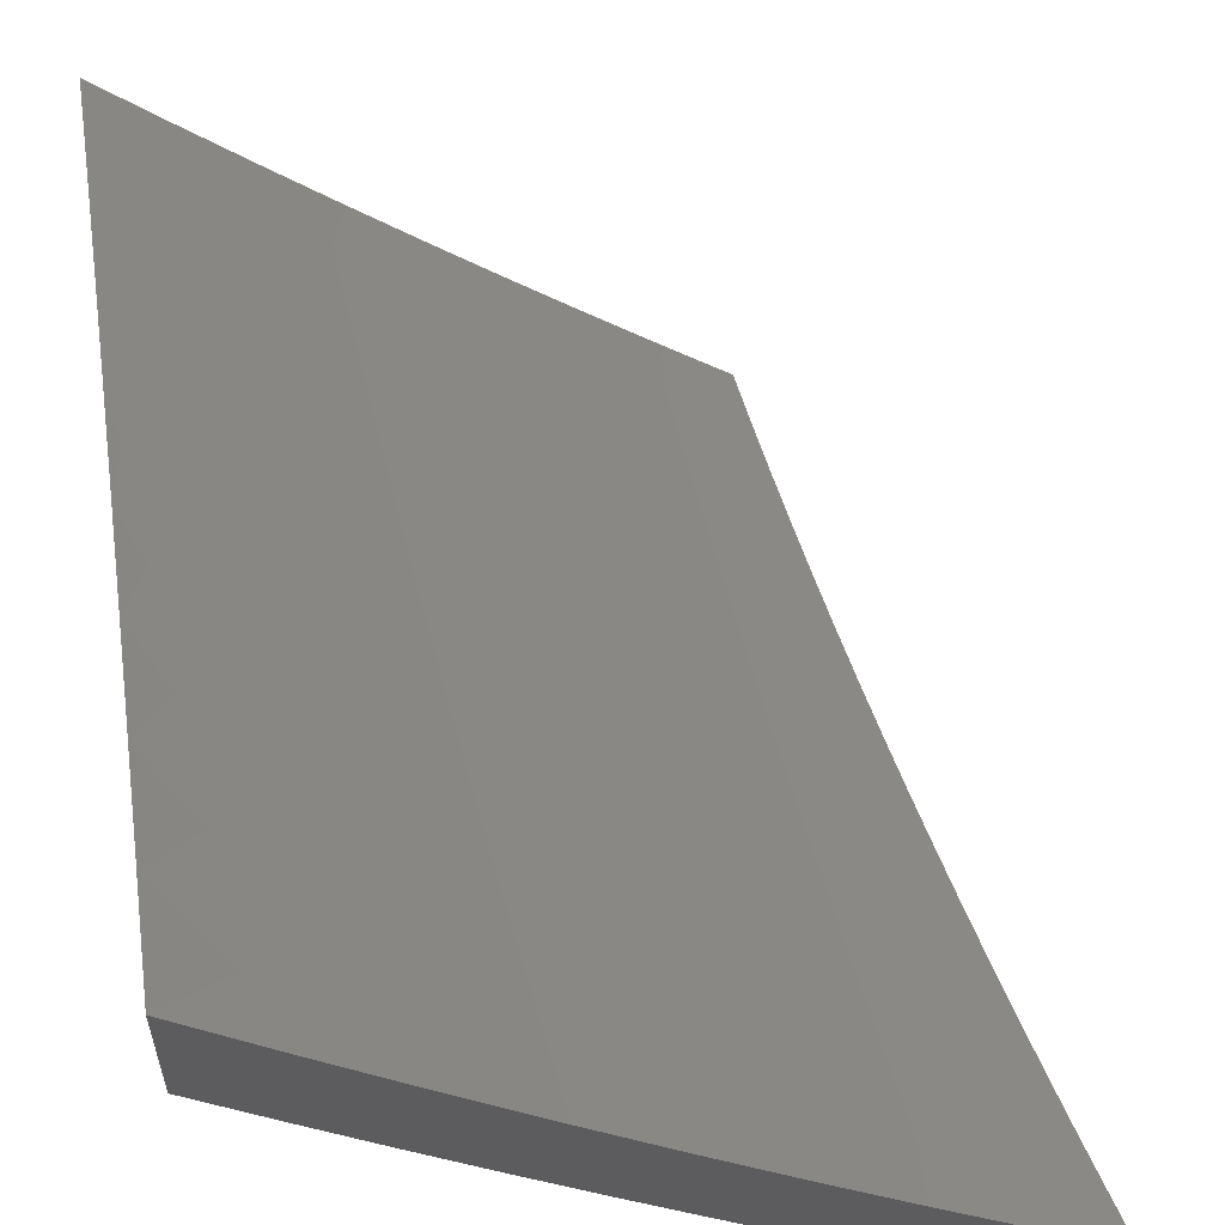
<metadata>
{"format":"stl","ext":"stl","renderer":"f3d","projection":"perspective","resolution":1024,"background":"white","views":[{"elev":58.3,"azim":171.2,"up":"+Y"}]}
</metadata>
<code>
# stl→obj: 406 verts, 808 faces
v 8 -7.272 -1.876
v 8 -7.242 -2
v 7.936 -7.324 -1.937
v 7.905 -7.341 -2
v 7.864 -7.398 -1.937
v 7.808 -7.439 -2
v 7.791 -7.471 -1.937
v 7.711 -7.536 -2
v 7.718 -7.543 -1.937
v 7.656 -7.603 -1.937
v 7.726 -7.55 -1.874
v 7.663 -7.611 -1.874
v 7.733 -7.557 -1.811
v 7.67 -7.618 -1.811
v 7.739 -7.564 -1.748
v 7.677 -7.624 -1.748
v 7.746 -7.57 -1.686
v 7.684 -7.631 -1.686
v 7.752 -7.576 -1.623
v 7.69 -7.637 -1.623
v 7.758 -7.582 -1.56
v 7.696 -7.643 -1.56
v 7.764 -7.588 -1.498
v 7.702 -7.648 -1.498
v 7.769 -7.594 -1.435
v 7.707 -7.654 -1.435
v 7.775 -7.599 -1.373
v 7.712 -7.659 -1.373
v 7.78 -7.604 -1.31
v 7.717 -7.664 -1.31
v 7.784 -7.608 -1.248
v 7.722 -7.669 -1.248
v 7.789 -7.613 -1.186
v 7.727 -7.673 -1.186
v 7.793 -7.617 -1.124
v 7.731 -7.678 -1.124
v 7.797 -7.621 -1.062
v 7.735 -7.682 -1.062
v 7.779 -7.646 -1
v 7.704 -7.719 -1
v 7.672 -7.742 -1.062
v 7.629 -7.79 -1
v 7.609 -7.801 -1.062
v 7.552 -7.861 -1
v 7.545 -7.86 -1.062
v 7.481 -7.918 -1.062
v 7.541 -7.856 -1.124
v 7.477 -7.914 -1.124
v 7.537 -7.851 -1.186
v 7.473 -7.91 -1.186
v 7.533 -7.847 -1.248
v 7.469 -7.905 -1.248
v 7.528 -7.842 -1.31
v 7.464 -7.9 -1.31
v 7.523 -7.837 -1.373
v 7.459 -7.895 -1.373
v 7.518 -7.831 -1.435
v 7.454 -7.89 -1.435
v 7.513 -7.826 -1.498
v 7.449 -7.884 -1.498
v 7.507 -7.82 -1.56
v 7.443 -7.878 -1.56
v 7.501 -7.814 -1.623
v 7.438 -7.872 -1.623
v 7.495 -7.808 -1.686
v 7.432 -7.866 -1.686
v 7.489 -7.801 -1.748
v 7.425 -7.859 -1.748
v 7.482 -7.794 -1.811
v 7.419 -7.852 -1.811
v 7.476 -7.787 -1.874
v 7.412 -7.845 -1.874
v 7.468 -7.78 -1.937
v 7.405 -7.838 -1.937
v 7.411 -7.818 -2
v 7.341 -7.895 -1.937
v 7.308 -7.91 -2
v 7.277 -7.952 -1.937
v 7.205 -8 -2
v 7.22 -8 -1.938
v 7.612 -7.631 -2
v 7.594 -7.663 -1.937
v 7.601 -7.67 -1.874
v 7.539 -7.729 -1.874
v 7.546 -7.736 -1.811
v 7.512 -7.725 -2
v 7.532 -7.721 -1.937
v 7.236 -8 -1.876
v 7.283 -7.959 -1.874
v 7.348 -7.902 -1.874
v 7.251 -8 -1.815
v 7.29 -7.966 -1.811
v 7.355 -7.909 -1.811
v 7.265 -8 -1.752
v 7.296 -7.973 -1.748
v 7.361 -7.916 -1.748
v 7.279 -8 -1.69
v 7.303 -7.98 -1.686
v 7.367 -7.923 -1.686
v 7.292 -8 -1.628
v 7.309 -7.987 -1.623
v 7.373 -7.93 -1.623
v 7.305 -8 -1.566
v 7.314 -7.993 -1.56
v 7.379 -7.936 -1.56
v 7.317 -8 -1.503
v 7.32 -7.999 -1.498
v 7.385 -7.942 -1.498
v 7.329 -8 -1.441
v 7.39 -7.947 -1.435
v 7.34 -8 -1.378
v 7.395 -7.953 -1.373
v 7.351 -8 -1.315
v 7.4 -7.958 -1.31
v 7.362 -8 -1.252
v 7.404 -7.963 -1.248
v 7.371 -8 -1.189
v 7.409 -7.967 -1.186
v 7.381 -8 -1.126
v 7.413 -7.972 -1.124
v 7.389 -8 -1.063
v 7.417 -7.976 -1.062
v 7.398 -8 -1
v 7.475 -7.931 -1
v 7.854 -7.573 -1
v 7.872 -7.548 -1.062
v 7.868 -7.544 -1.124
v 7.863 -7.54 -1.186
v 7.859 -7.535 -1.248
v 7.854 -7.531 -1.31
v 7.849 -7.526 -1.373
v 7.843 -7.521 -1.435
v 7.838 -7.515 -1.498
v 7.832 -7.51 -1.56
v 7.826 -7.504 -1.623
v 7.819 -7.498 -1.686
v 7.813 -7.491 -1.748
v 7.806 -7.485 -1.811
v 7.799 -7.478 -1.874
v 7.927 -7.5 -1
v 7.945 -7.474 -1.062
v 7.941 -7.47 -1.124
v 8 -7.409 -1.126
v 7.937 -7.466 -1.186
v 8 -7.391 -1.252
v 7.932 -7.461 -1.248
v 7.927 -7.457 -1.31
v 8 -7.426 -1
v 7.995 -7.377 -1.373
v 8 -7.371 -1.378
v 7.989 -7.372 -1.435
v 8 -7.349 -1.503
v 7.984 -7.367 -1.498
v 7.978 -7.362 -1.56
v 7.911 -7.442 -1.498
v 7.905 -7.436 -1.56
v 8 -7.325 -1.628
v 7.971 -7.356 -1.623
v 7.899 -7.43 -1.623
v 7.965 -7.35 -1.686
v 8 -7.299 -1.752
v 7.958 -7.344 -1.748
v 7.951 -7.337 -1.811
v 7.886 -7.418 -1.748
v 7.879 -7.411 -1.811
v 7.944 -7.331 -1.874
v 7.872 -7.405 -1.874
v 7.892 -7.424 -1.686
v 7.917 -7.447 -1.435
v 7.922 -7.452 -1.373
v 7.608 -7.677 -1.811
v 7.615 -7.684 -1.748
v 7.621 -7.69 -1.686
v 7.628 -7.696 -1.623
v 7.633 -7.702 -1.56
v 7.639 -7.708 -1.498
v 7.645 -7.714 -1.435
v 7.65 -7.719 -1.373
v 7.655 -7.724 -1.31
v 7.66 -7.729 -1.248
v 7.664 -7.733 -1.186
v 7.668 -7.737 -1.124
v 7.552 -7.743 -1.748
v 7.559 -7.749 -1.686
v 7.565 -7.755 -1.623
v 7.571 -7.761 -1.56
v 7.576 -7.767 -1.498
v 7.582 -7.773 -1.435
v 7.587 -7.778 -1.373
v 7.592 -7.783 -1.31
v 7.596 -7.788 -1.248
v 7.601 -7.793 -1.186
v 7.605 -7.797 -1.124
v 7.359 -8 -1.938
v 7.344 -8 -2
v 7.402 -7.955 -1.969
v 7.429 -7.925 -2
v 7.457 -7.906 -1.969
v 7.513 -7.849 -2
v 7.512 -7.857 -1.969
v 7.566 -7.807 -1.969
v 7.569 -7.811 -1.937
v 7.623 -7.761 -1.937
v 7.627 -7.764 -1.906
v 7.68 -7.714 -1.906
v 7.684 -7.717 -1.874
v 7.737 -7.666 -1.874
v 7.74 -7.67 -1.843
v 7.793 -7.619 -1.843
v 7.797 -7.622 -1.811
v 7.854 -7.566 -1.811
v 7.857 -7.569 -1.78
v 7.914 -7.512 -1.78
v 7.917 -7.516 -1.748
v 7.973 -7.459 -1.748
v 7.977 -7.462 -1.717
v 8 -7.431 -1.752
v 7.98 -7.465 -1.686
v 8 -7.456 -1.628
v 7.986 -7.471 -1.623
v 7.993 -7.476 -1.56
v 7.93 -7.528 -1.623
v 7.936 -7.534 -1.56
v 7.873 -7.585 -1.623
v 7.879 -7.59 -1.56
v 7.816 -7.641 -1.623
v 7.822 -7.647 -1.56
v 7.763 -7.692 -1.623
v 7.769 -7.698 -1.56
v 7.71 -7.744 -1.623
v 7.716 -7.749 -1.56
v 7.656 -7.794 -1.623
v 7.662 -7.8 -1.56
v 7.602 -7.845 -1.623
v 7.608 -7.851 -1.56
v 7.548 -7.895 -1.623
v 7.554 -7.901 -1.56
v 7.493 -7.944 -1.623
v 7.499 -7.95 -1.56
v 7.442 -8 -1.565
v 7.454 -8 -1.503
v 7.504 -7.956 -1.498
v 7.51 -7.962 -1.435
v 7.564 -7.912 -1.435
v 7.569 -7.917 -1.373
v 7.624 -7.867 -1.373
v 7.634 -7.877 -1.248
v 7.688 -7.826 -1.248
v 7.696 -7.835 -1.124
v 7.75 -7.784 -1.124
v 7.711 -7.836 -1
v 7.77 -7.781 -1
v 7.804 -7.733 -1.124
v 7.828 -7.725 -1
v 7.857 -7.681 -1.124
v 7.886 -7.669 -1
v 7.915 -7.625 -1.124
v 7.943 -7.612 -1
v 7.972 -7.567 -1.124
v 8 -7.555 -1
v 8 -7.539 -1.126
v 7.963 -7.559 -1.248
v 8 -7.521 -1.252
v 7.953 -7.55 -1.373
v 8 -7.501 -1.378
v 7.948 -7.545 -1.435
v 7.998 -7.482 -1.498
v 7.942 -7.539 -1.498
v 7.596 -7.772 -2
v 7.619 -7.757 -1.969
v 7.677 -7.71 -1.937
v 7.733 -7.663 -1.906
v 7.79 -7.615 -1.874
v 7.85 -7.562 -1.843
v 7.91 -7.509 -1.811
v 7.97 -7.455 -1.78
v 7.678 -7.694 -2
v 7.673 -7.706 -1.969
v 7.73 -7.659 -1.937
v 7.786 -7.612 -1.906
v 7.847 -7.559 -1.874
v 7.907 -7.506 -1.843
v 7.967 -7.452 -1.811
v 7.726 -7.656 -1.969
v 7.76 -7.615 -2
v 7.779 -7.604 -1.969
v 7.841 -7.536 -2
v 7.836 -7.548 -1.969
v 7.892 -7.492 -1.969
v 7.896 -7.495 -1.937
v 7.952 -7.439 -1.937
v 7.956 -7.442 -1.906
v 8 -7.403 -1.876
v 7.959 -7.445 -1.874
v 7.963 -7.449 -1.843
v 7.903 -7.502 -1.874
v 7.921 -7.455 -2
v 7.948 -7.435 -1.969
v 8 -7.374 -2
v 8 -7.479 -1.503
v 7.652 -7.891 -1
v 7.642 -7.886 -1.124
v 7.579 -7.927 -1.248
v 7.515 -7.967 -1.373
v 7.477 -8 -1.378
v 7.593 -7.946 -1
v 7.587 -7.936 -1.124
v 7.524 -7.977 -1.248
v 7.498 -8 -1.252
v 7.532 -7.986 -1.124
v 7.533 -8 -1
v 7.517 -8 -1.126
v 7.438 -7.994 -1.623
v 7.43 -8 -1.628
v 7.432 -7.987 -1.686
v 7.417 -8 -1.69
v 7.429 -7.984 -1.717
v 7.403 -8 -1.752
v 7.426 -7.981 -1.748
v 7.423 -7.977 -1.78
v 7.481 -7.931 -1.748
v 7.478 -7.928 -1.78
v 7.535 -7.882 -1.748
v 7.532 -7.878 -1.78
v 7.59 -7.832 -1.748
v 7.586 -7.828 -1.78
v 7.644 -7.782 -1.748
v 7.64 -7.778 -1.78
v 7.697 -7.731 -1.748
v 7.694 -7.728 -1.78
v 7.75 -7.68 -1.748
v 7.747 -7.677 -1.78
v 7.803 -7.629 -1.748
v 7.8 -7.625 -1.78
v 7.86 -7.572 -1.748
v 7.389 -8 -1.814
v 7.419 -7.974 -1.811
v 7.474 -7.924 -1.811
v 7.529 -7.875 -1.811
v 7.583 -7.825 -1.811
v 7.637 -7.775 -1.811
v 7.691 -7.724 -1.811
v 7.744 -7.673 -1.811
v 7.416 -7.97 -1.843
v 7.374 -8 -1.876
v 7.413 -7.967 -1.874
v 7.409 -7.963 -1.906
v 7.468 -7.917 -1.874
v 7.464 -7.914 -1.906
v 7.522 -7.868 -1.874
v 7.519 -7.864 -1.906
v 7.576 -7.818 -1.874
v 7.573 -7.814 -1.906
v 7.63 -7.768 -1.874
v 7.406 -7.959 -1.937
v 7.461 -7.91 -1.937
v 7.515 -7.861 -1.937
v 7.471 -7.921 -1.843
v 7.526 -7.871 -1.843
v 7.58 -7.822 -1.843
v 7.634 -7.771 -1.843
v 7.687 -7.721 -1.843
v 7.484 -7.935 -1.717
v 7.539 -7.885 -1.717
v 7.593 -7.835 -1.717
v 7.647 -7.785 -1.717
v 7.7 -7.734 -1.717
v 7.754 -7.683 -1.717
v 7.807 -7.632 -1.717
v 7.864 -7.575 -1.717
v 7.92 -7.519 -1.717
v 7.487 -7.938 -1.686
v 7.542 -7.888 -1.686
v 7.596 -7.838 -1.686
v 7.65 -7.788 -1.686
v 7.704 -7.737 -1.686
v 7.757 -7.686 -1.686
v 7.81 -7.635 -1.686
v 7.867 -7.579 -1.686
v 7.924 -7.522 -1.686
v 7.559 -7.906 -1.498
v 7.614 -7.856 -1.498
v 7.668 -7.806 -1.498
v 7.721 -7.755 -1.498
v 7.775 -7.704 -1.498
v 7.828 -7.653 -1.498
v 7.885 -7.596 -1.498
v 7.619 -7.862 -1.435
v 7.678 -7.817 -1.373
v 7.742 -7.776 -1.248
v 7.673 -7.811 -1.435
v 7.727 -7.761 -1.435
v 7.78 -7.709 -1.435
v 7.833 -7.658 -1.435
v 7.891 -7.601 -1.435
v 7.732 -7.766 -1.373
v 7.795 -7.724 -1.248
v 7.782 -7.608 -1.937
v 7.843 -7.556 -1.906
v 7.785 -7.715 -1.373
v 7.839 -7.663 -1.373
v 7.896 -7.607 -1.373
v 7.848 -7.673 -1.248
v 7.839 -7.552 -1.937
v 7.9 -7.499 -1.906
v 7.906 -7.616 -1.248
f 1 2 3
f 3 2 4
f 3 4 5
f 5 4 6
f 5 6 7
f 7 6 8
f 7 8 9
f 9 8 10
f 9 10 11
f 11 10 12
f 11 12 13
f 13 12 14
f 13 14 15
f 15 14 16
f 15 16 17
f 17 16 18
f 17 18 19
f 19 18 20
f 19 20 21
f 21 20 22
f 21 22 23
f 23 22 24
f 23 24 25
f 25 24 26
f 25 26 27
f 27 26 28
f 27 28 29
f 29 28 30
f 29 30 31
f 31 30 32
f 31 32 33
f 33 32 34
f 33 34 35
f 35 34 36
f 35 36 37
f 37 36 38
f 37 38 39
f 39 38 40
f 40 38 41
f 40 41 42
f 42 41 43
f 42 43 44
f 44 43 45
f 44 45 46
f 46 45 47
f 46 47 48
f 48 47 49
f 48 49 50
f 50 49 51
f 50 51 52
f 52 51 53
f 52 53 54
f 54 53 55
f 54 55 56
f 56 55 57
f 56 57 58
f 58 57 59
f 58 59 60
f 60 59 61
f 60 61 62
f 62 61 63
f 62 63 64
f 64 63 65
f 64 65 66
f 66 65 67
f 66 67 68
f 68 67 69
f 68 69 70
f 70 69 71
f 70 71 72
f 72 71 73
f 72 73 74
f 74 73 75
f 74 75 76
f 76 75 77
f 76 77 78
f 78 77 79
f 78 79 80
f 8 81 10
f 10 81 82
f 10 82 83
f 83 82 84
f 83 84 85
f 85 84 69
f 85 69 67
f 81 86 82
f 82 86 87
f 82 87 84
f 84 87 71
f 84 71 69
f 87 86 73
f 73 86 75
f 80 88 78
f 78 88 89
f 78 89 76
f 76 89 90
f 76 90 74
f 74 90 72
f 88 91 89
f 89 91 92
f 89 92 90
f 90 92 93
f 90 93 72
f 72 93 70
f 91 94 92
f 92 94 95
f 92 95 93
f 93 95 96
f 93 96 70
f 70 96 68
f 94 97 95
f 95 97 98
f 95 98 96
f 96 98 99
f 96 99 68
f 68 99 66
f 97 100 98
f 98 100 101
f 98 101 99
f 99 101 102
f 99 102 66
f 66 102 64
f 100 103 101
f 101 103 104
f 101 104 102
f 102 104 105
f 102 105 64
f 64 105 62
f 103 106 104
f 104 106 107
f 104 107 105
f 105 107 108
f 105 108 62
f 62 108 60
f 106 109 107
f 107 109 108
f 108 109 110
f 110 109 111
f 110 111 112
f 112 111 113
f 112 113 114
f 114 113 115
f 114 115 116
f 116 115 117
f 116 117 118
f 118 117 119
f 118 119 120
f 120 119 121
f 120 121 122
f 122 121 123
f 122 123 124
f 122 124 46
f 46 124 44
f 39 125 37
f 37 125 126
f 37 126 35
f 35 126 127
f 35 127 33
f 33 127 128
f 33 128 31
f 31 128 129
f 31 129 29
f 29 129 130
f 29 130 27
f 27 130 131
f 27 131 25
f 25 131 132
f 25 132 23
f 23 132 133
f 23 133 21
f 21 133 134
f 21 134 19
f 19 134 135
f 19 135 17
f 17 135 136
f 17 136 15
f 15 136 137
f 15 137 13
f 13 137 138
f 13 138 11
f 11 138 139
f 11 139 9
f 9 139 7
f 125 140 126
f 126 140 141
f 126 141 142
f 142 141 143
f 142 143 144
f 144 143 145
f 144 145 146
f 146 145 147
f 146 147 129
f 129 147 130
f 140 148 141
f 141 148 143
f 147 145 149
f 149 145 150
f 149 150 151
f 151 150 152
f 151 152 153
f 153 152 154
f 153 154 155
f 155 154 156
f 155 156 133
f 133 156 134
f 152 157 154
f 154 157 158
f 154 158 156
f 156 158 159
f 156 159 134
f 134 159 135
f 158 157 160
f 160 157 161
f 160 161 162
f 162 161 163
f 162 163 164
f 164 163 165
f 164 165 137
f 137 165 138
f 161 1 163
f 163 1 166
f 163 166 165
f 165 166 167
f 165 167 138
f 138 167 139
f 166 1 3
f 167 166 3
f 159 158 160
f 160 162 168
f 168 162 164
f 168 164 136
f 136 164 137
f 151 153 169
f 169 153 155
f 169 155 132
f 132 155 133
f 149 151 170
f 170 151 169
f 170 169 131
f 131 169 132
f 139 167 5
f 5 167 3
f 7 139 5
f 135 159 168
f 168 159 160
f 135 168 136
f 130 147 170
f 170 147 149
f 130 170 131
f 129 128 146
f 146 128 144
f 128 127 144
f 144 127 142
f 127 126 142
f 10 83 12
f 12 83 171
f 12 171 14
f 14 171 172
f 14 172 16
f 16 172 173
f 16 173 18
f 18 173 174
f 18 174 20
f 20 174 175
f 20 175 22
f 22 175 176
f 22 176 24
f 24 176 177
f 24 177 26
f 26 177 178
f 26 178 28
f 28 178 179
f 28 179 30
f 30 179 180
f 30 180 32
f 32 180 181
f 32 181 34
f 34 181 182
f 34 182 36
f 36 182 41
f 36 41 38
f 83 85 171
f 171 85 183
f 171 183 172
f 172 183 184
f 172 184 173
f 173 184 185
f 173 185 174
f 174 185 186
f 174 186 175
f 175 186 187
f 175 187 176
f 176 187 188
f 176 188 177
f 177 188 189
f 177 189 178
f 178 189 190
f 178 190 179
f 179 190 191
f 179 191 180
f 180 191 192
f 180 192 181
f 181 192 193
f 181 193 182
f 182 193 43
f 182 43 41
f 73 71 87
f 183 85 67
f 184 183 65
f 65 183 67
f 185 184 63
f 63 184 65
f 186 185 61
f 61 185 63
f 187 186 59
f 59 186 61
f 188 187 57
f 57 187 59
f 189 188 55
f 55 188 57
f 190 189 53
f 53 189 55
f 191 190 51
f 51 190 53
f 192 191 49
f 49 191 51
f 193 192 47
f 47 192 49
f 43 193 45
f 45 193 47
f 108 110 60
f 60 110 58
f 110 112 58
f 58 112 56
f 112 114 56
f 56 114 54
f 114 116 54
f 54 116 52
f 116 118 52
f 52 118 50
f 122 46 48
f 118 120 50
f 50 120 48
f 120 122 48
f 194 195 196
f 196 195 197
f 196 197 198
f 198 197 199
f 198 199 200
f 200 199 201
f 200 201 202
f 202 201 203
f 202 203 204
f 204 203 205
f 204 205 206
f 206 205 207
f 206 207 208
f 208 207 209
f 208 209 210
f 210 209 211
f 210 211 212
f 212 211 213
f 212 213 214
f 214 213 215
f 214 215 216
f 216 215 217
f 216 217 218
f 218 217 219
f 218 219 220
f 220 219 221
f 220 221 222
f 222 221 223
f 222 223 224
f 224 223 225
f 224 225 226
f 226 225 227
f 226 227 228
f 228 227 229
f 228 229 230
f 230 229 231
f 230 231 232
f 232 231 233
f 232 233 234
f 234 233 235
f 234 235 236
f 236 235 237
f 236 237 238
f 238 237 239
f 238 239 240
f 240 239 241
f 241 239 242
f 241 242 243
f 243 242 244
f 243 244 245
f 245 244 246
f 245 246 247
f 247 246 248
f 247 248 249
f 249 248 250
f 249 250 251
f 251 250 252
f 252 250 253
f 252 253 254
f 254 253 255
f 254 255 256
f 256 255 257
f 256 257 258
f 258 257 259
f 258 259 260
f 260 259 261
f 261 259 262
f 261 262 263
f 263 262 264
f 263 264 265
f 265 264 266
f 265 266 267
f 267 266 268
f 267 268 223
f 223 268 225
f 199 269 201
f 201 269 270
f 201 270 203
f 203 270 271
f 203 271 205
f 205 271 272
f 205 272 207
f 207 272 273
f 207 273 209
f 209 273 274
f 209 274 211
f 211 274 275
f 211 275 213
f 213 275 276
f 213 276 215
f 215 276 217
f 269 277 270
f 270 277 278
f 270 278 271
f 271 278 279
f 271 279 272
f 272 279 280
f 272 280 273
f 273 280 281
f 273 281 274
f 274 281 282
f 274 282 275
f 275 282 283
f 275 283 276
f 276 283 217
f 278 277 284
f 284 277 285
f 284 285 286
f 286 285 287
f 286 287 288
f 288 287 289
f 288 289 290
f 290 289 291
f 290 291 292
f 292 291 293
f 292 293 294
f 294 293 295
f 294 295 296
f 296 295 282
f 296 282 281
f 287 297 289
f 289 297 298
f 289 298 291
f 291 298 299
f 291 299 293
f 297 299 298
f 295 293 283
f 283 293 217
f 219 300 221
f 221 300 267
f 221 267 223
f 300 265 267
f 251 301 249
f 249 301 302
f 249 302 247
f 247 302 303
f 247 303 245
f 245 303 304
f 245 304 243
f 243 304 305
f 243 305 241
f 301 306 302
f 302 306 307
f 302 307 303
f 303 307 308
f 303 308 304
f 304 308 309
f 304 309 305
f 307 306 310
f 310 306 311
f 310 311 312
f 310 312 308
f 308 312 309
f 238 240 313
f 313 240 314
f 313 314 315
f 315 314 316
f 315 316 317
f 317 316 318
f 317 318 319
f 319 318 320
f 319 320 321
f 321 320 322
f 321 322 323
f 323 322 324
f 323 324 325
f 325 324 326
f 325 326 327
f 327 326 328
f 327 328 329
f 329 328 330
f 329 330 331
f 331 330 332
f 331 332 333
f 333 332 334
f 333 334 335
f 335 334 212
f 335 212 214
f 318 336 320
f 320 336 337
f 320 337 322
f 322 337 338
f 322 338 324
f 324 338 339
f 324 339 326
f 326 339 340
f 326 340 328
f 328 340 341
f 328 341 330
f 330 341 342
f 330 342 332
f 332 342 343
f 332 343 334
f 334 343 210
f 334 210 212
f 337 336 344
f 344 336 345
f 344 345 346
f 346 345 347
f 346 347 348
f 348 347 349
f 348 349 350
f 350 349 351
f 350 351 352
f 352 351 353
f 352 353 354
f 354 353 204
f 354 204 206
f 345 194 347
f 347 194 355
f 347 355 349
f 349 355 356
f 349 356 351
f 351 356 357
f 351 357 353
f 353 357 202
f 353 202 204
f 355 194 196
f 356 355 196
f 338 337 344
f 344 346 358
f 358 346 348
f 358 348 359
f 359 348 350
f 359 350 360
f 360 350 352
f 360 352 361
f 361 352 354
f 361 354 362
f 362 354 206
f 362 206 208
f 317 319 363
f 363 319 321
f 363 321 364
f 364 321 323
f 364 323 365
f 365 323 325
f 365 325 366
f 366 325 327
f 366 327 367
f 367 327 329
f 367 329 368
f 368 329 331
f 368 331 369
f 369 331 333
f 369 333 370
f 370 333 335
f 370 335 371
f 371 335 214
f 371 214 216
f 238 313 315
f 315 317 372
f 372 317 363
f 372 363 373
f 373 363 364
f 373 364 374
f 374 364 365
f 374 365 375
f 375 365 366
f 375 366 376
f 376 366 367
f 376 367 377
f 377 367 368
f 377 368 378
f 378 368 369
f 378 369 379
f 379 369 370
f 379 370 380
f 380 370 371
f 380 371 218
f 218 371 216
f 357 356 198
f 198 356 196
f 339 338 358
f 358 338 344
f 339 358 359
f 236 238 372
f 372 238 315
f 236 372 373
f 242 239 381
f 381 239 237
f 381 237 382
f 382 237 235
f 382 235 383
f 383 235 233
f 383 233 384
f 384 233 231
f 384 231 385
f 385 231 229
f 385 229 386
f 386 229 227
f 386 227 387
f 387 227 225
f 387 225 268
f 307 310 308
f 200 202 357
f 339 359 340
f 340 359 360
f 340 360 341
f 341 360 361
f 341 361 342
f 342 361 362
f 342 362 343
f 343 362 208
f 343 208 210
f 236 373 234
f 234 373 374
f 234 374 232
f 232 374 375
f 232 375 230
f 230 375 376
f 230 376 228
f 228 376 377
f 228 377 226
f 226 377 378
f 226 378 224
f 224 378 379
f 224 379 222
f 222 379 380
f 222 380 220
f 220 380 218
f 382 388 381
f 381 388 244
f 381 244 242
f 244 388 246
f 246 388 389
f 246 389 248
f 248 389 390
f 248 390 250
f 250 390 253
f 388 382 391
f 391 382 383
f 391 383 392
f 392 383 384
f 392 384 393
f 393 384 385
f 393 385 394
f 394 385 386
f 394 386 395
f 395 386 387
f 395 387 266
f 266 387 268
f 198 200 357
f 388 391 389
f 389 391 396
f 389 396 390
f 390 396 397
f 390 397 253
f 253 397 255
f 396 391 392
f 278 284 279
f 279 284 398
f 279 398 280
f 280 398 399
f 280 399 281
f 281 399 296
f 396 392 400
f 400 392 393
f 400 393 401
f 401 393 394
f 401 394 402
f 402 394 395
f 402 395 264
f 264 395 266
f 396 400 397
f 397 400 403
f 397 403 255
f 255 403 257
f 403 400 401
f 284 286 398
f 398 286 404
f 398 404 399
f 399 404 405
f 399 405 296
f 296 405 294
f 403 401 406
f 406 401 402
f 406 402 262
f 262 402 264
f 288 290 404
f 404 290 405
f 294 405 292
f 292 405 290
f 283 282 295
f 262 259 406
f 406 259 257
f 406 257 403
f 286 288 404
f 311 123 312
f 312 123 121
f 312 121 309
f 309 121 119
f 309 119 305
f 305 119 117
f 305 117 115
f 305 115 241
f 241 115 113
f 241 113 111
f 241 111 240
f 240 111 109
f 240 109 314
f 314 109 106
f 314 106 316
f 316 106 318
f 318 106 103
f 318 103 336
f 336 103 100
f 336 100 345
f 345 100 97
f 345 97 194
f 194 97 94
f 194 94 195
f 195 94 91
f 195 91 88
f 88 80 195
f 195 80 79
f 79 77 195
f 195 77 197
f 197 77 75
f 197 75 199
f 199 75 86
f 199 86 269
f 269 86 81
f 269 81 277
f 277 81 285
f 285 81 8
f 285 8 287
f 287 8 6
f 287 6 297
f 297 6 4
f 297 4 299
f 299 4 2
f 148 140 260
f 260 140 258
f 258 140 125
f 258 125 256
f 256 125 39
f 256 39 254
f 254 39 40
f 254 40 252
f 252 40 251
f 251 40 42
f 251 42 301
f 301 42 44
f 301 44 306
f 306 44 124
f 306 124 311
f 311 124 123
f 2 1 299
f 299 1 161
f 299 161 293
f 293 161 157
f 293 157 217
f 217 157 152
f 217 152 219
f 219 152 150
f 219 150 300
f 300 150 145
f 300 145 265
f 265 145 143
f 265 143 263
f 263 143 148
f 263 148 261
f 261 148 260

</code>
